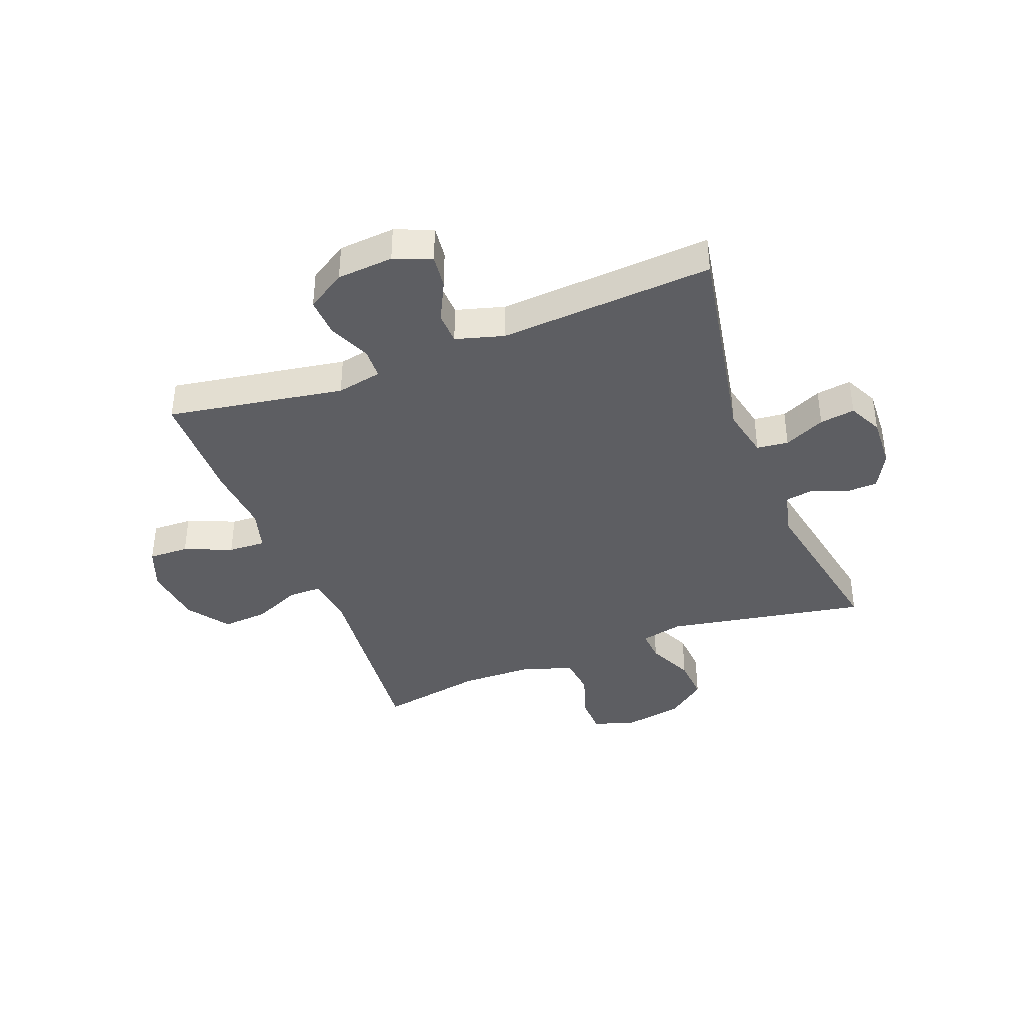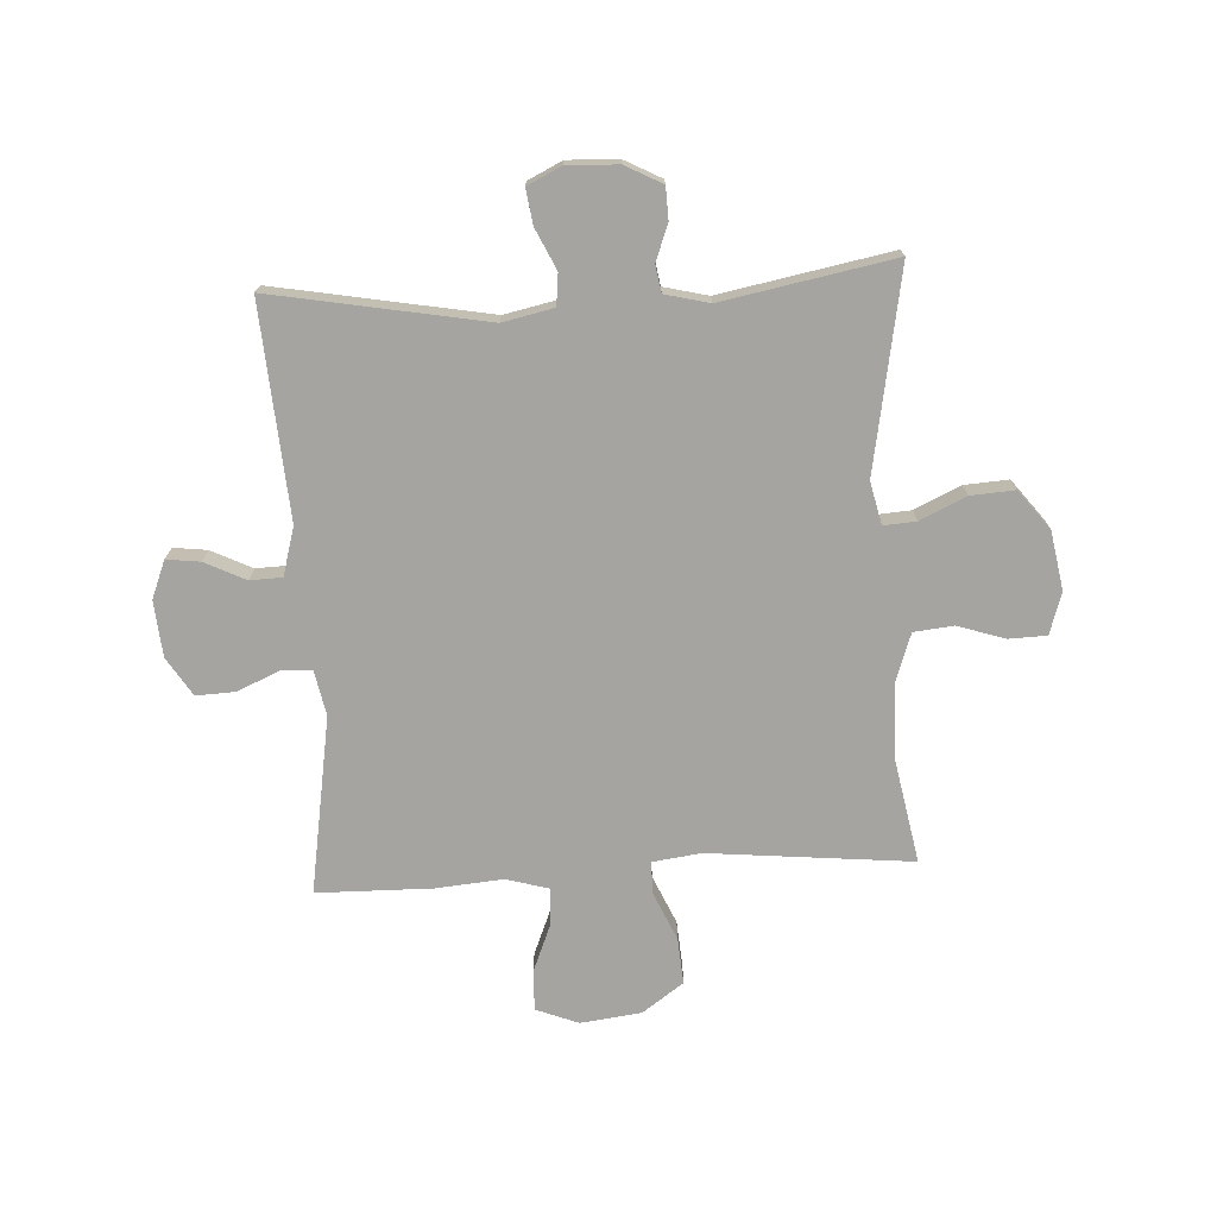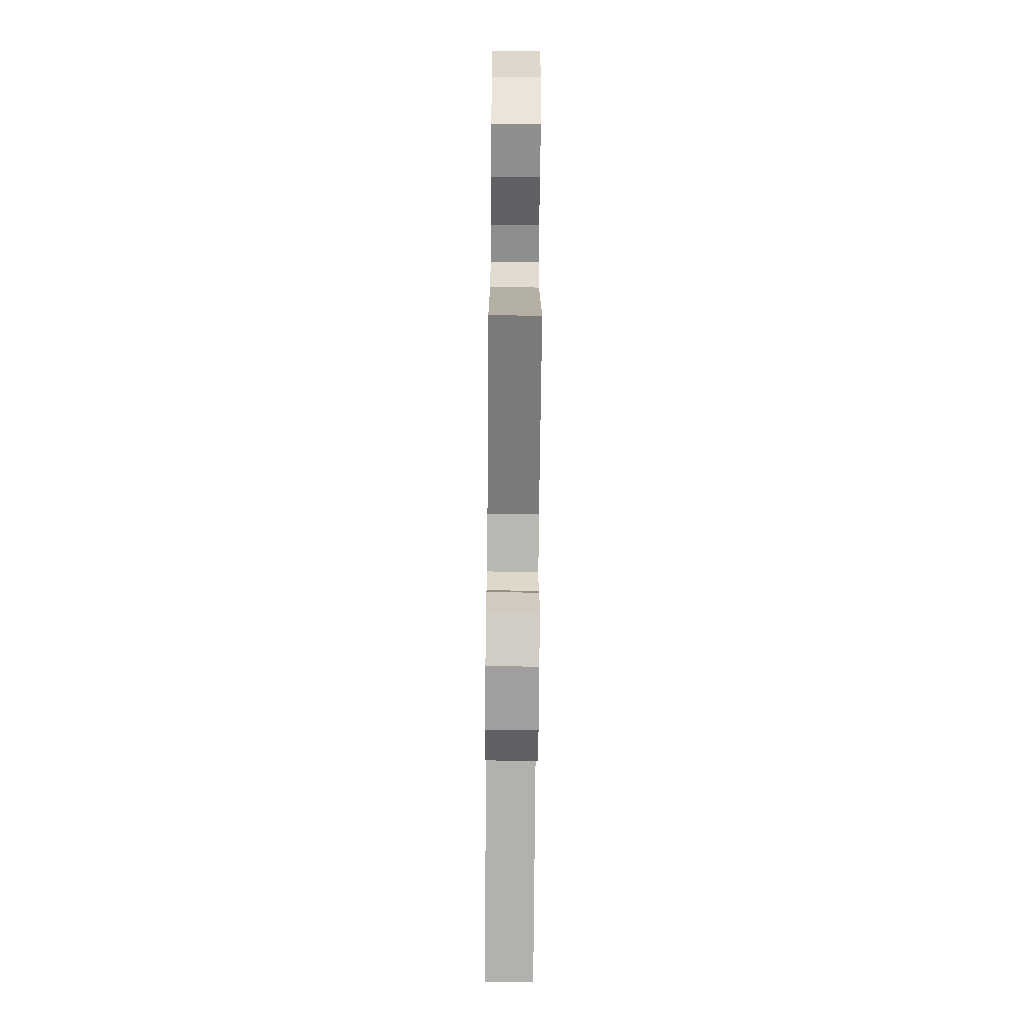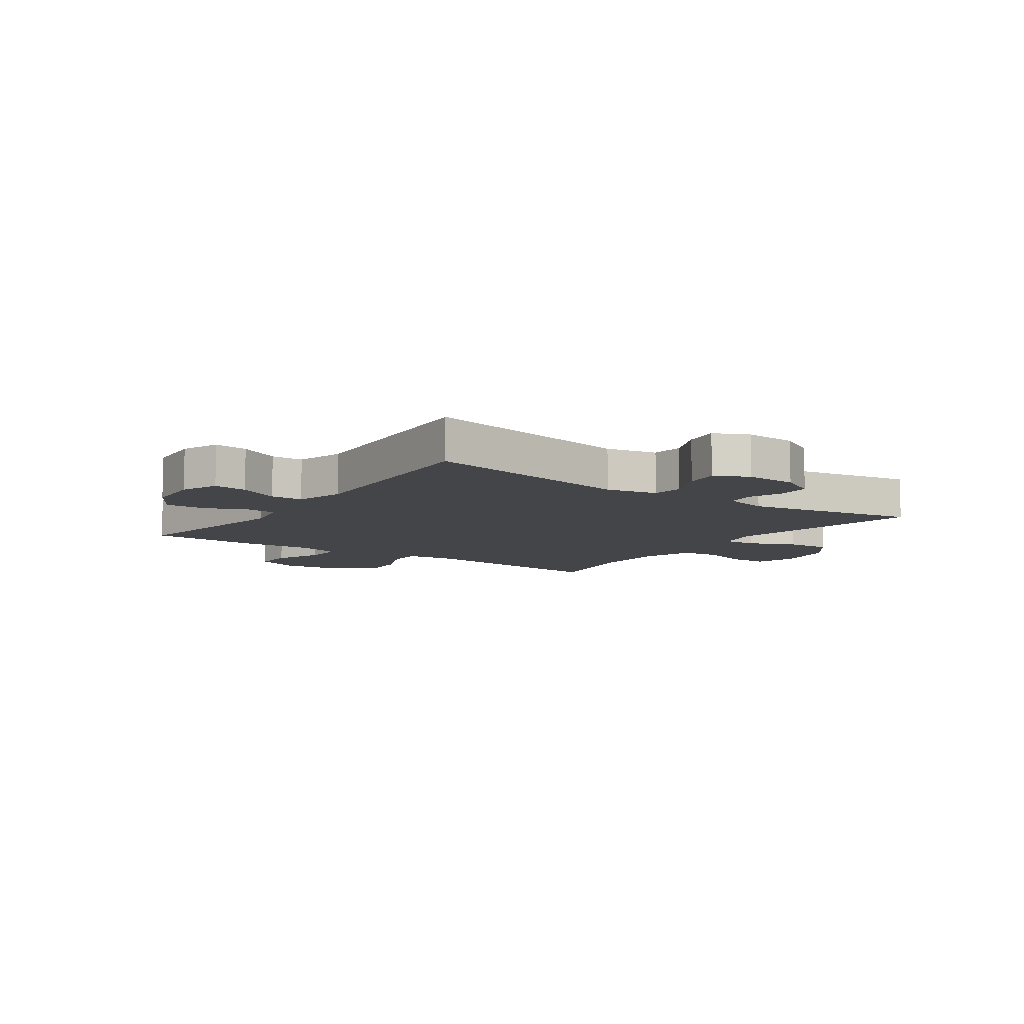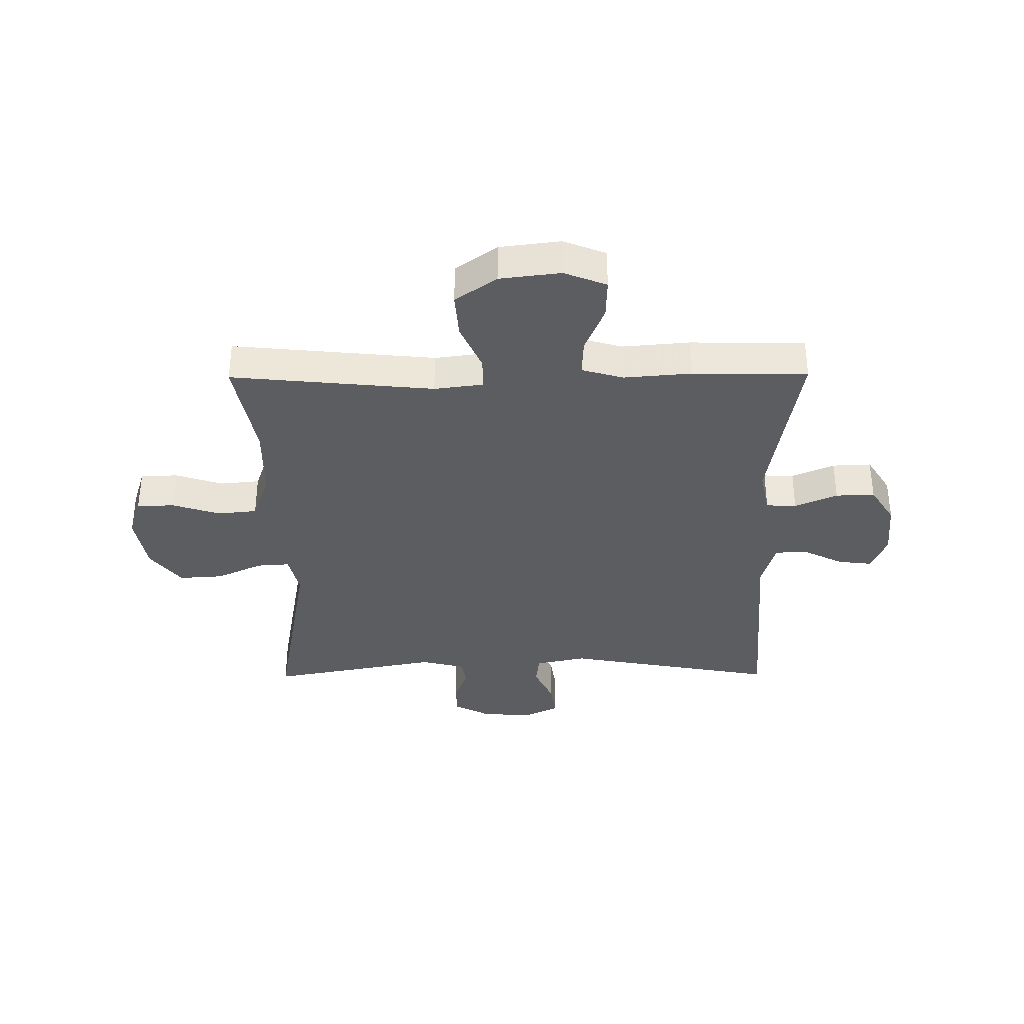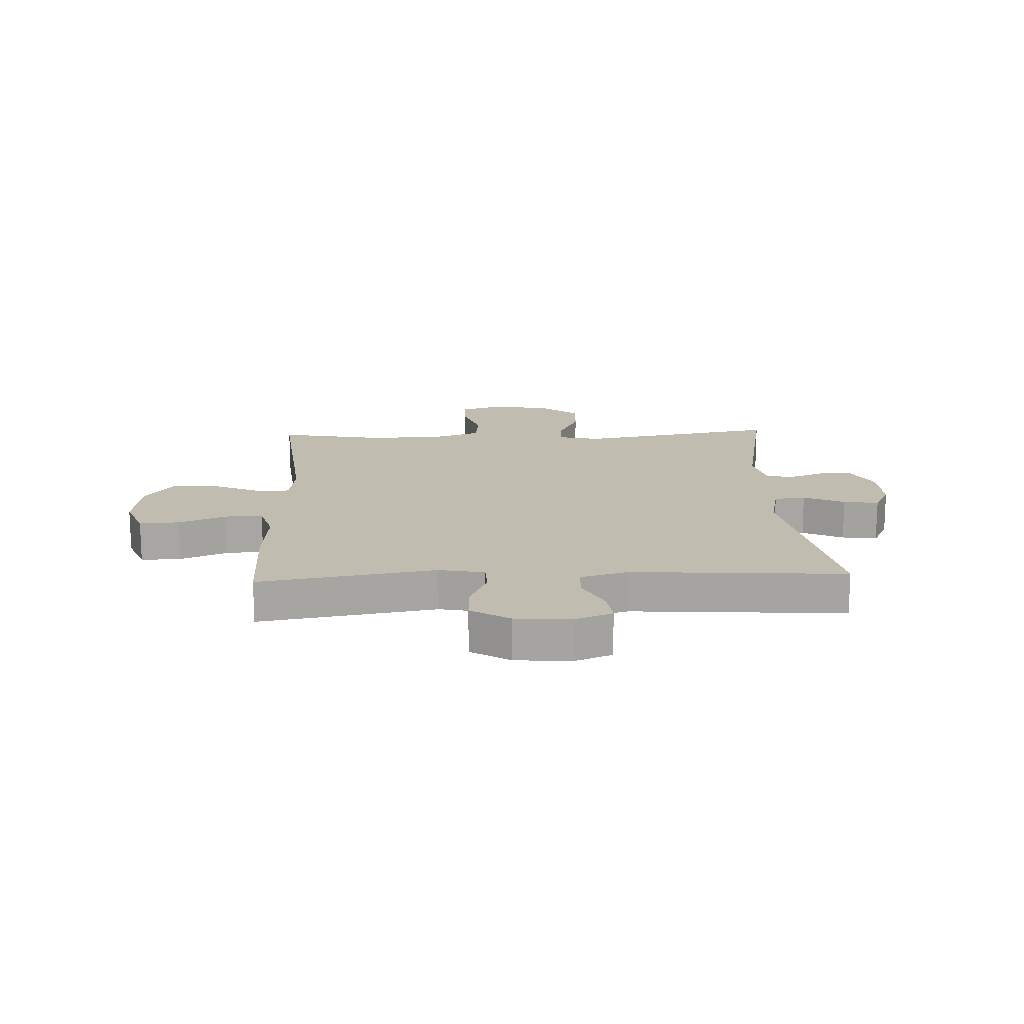
<metadata>
{"format":"obj","ext":"obj","renderer":"f3d","projection":"perspective","resolution":1024,"background":"white","views":[{"elev":-39.2,"azim":111.0,"up":"+Y"},{"elev":-73.2,"azim":-176.8,"up":"+Y"},{"elev":-68.8,"azim":-90.5,"up":"+Z"},{"elev":-8.8,"azim":144.7,"up":"+Y"},{"elev":-35.6,"azim":0.5,"up":"+Y"},{"elev":16.3,"azim":87.5,"up":"+Y"}]}
</metadata>
<code>
v -0.5 0.07 0.5
v -0.146 0.07 0.465
v -0.061 0.07 0.476
v -0.061 0.07 0.533
v -0.098 0.07 0.617
v -0.104 0.07 0.697
v -0.032 0.07 0.748
v 0.074 0.07 0.761
v 0.148 0.07 0.732
v 0.146 0.07 0.662
v 0.112 0.07 0.579
v 0.109 0.07 0.514
v 0.182 0.07 0.493
v 0.299 0.07 0.503
v 0.5 0.07 0.5
v 0.449 0.07 0.192
v 0.465 0.07 0.113
v 0.518 0.07 0.111
v 0.592 0.07 0.143
v 0.66 0.07 0.146
v 0.702 0.07 0.079
v 0.71 0.07 -0.019
v 0.684 0.07 -0.084
v 0.625 0.07 -0.077
v 0.554 0.07 -0.042
v 0.498 0.07 -0.044
v 0.474 0.07 -0.128
v 0.5 0.07 -0.5
v 0.127 0.07 -0.432
v 0.038 0.07 -0.451
v 0.032 0.07 -0.506
v 0.065 0.07 -0.577
v 0.074 0.07 -0.638
v 0.015 0.07 -0.667
v -0.075 0.07 -0.663
v -0.139 0.07 -0.629
v -0.141 0.07 -0.573
v -0.117 0.07 -0.51
v -0.125 0.07 -0.463
v -0.202 0.07 -0.444
v -0.5 0.07 -0.5
v -0.437 0.07 -0.15
v -0.454 0.07 -0.076
v -0.511 0.07 -0.08
v -0.591 0.07 -0.117
v -0.668 0.07 -0.122
v -0.721 0.07 -0.054
v -0.739 0.07 0.048
v -0.716 0.07 0.121
v -0.65 0.07 0.123
v -0.567 0.07 0.096
v -0.498 0.07 0.103
v -0.468 0.07 0.189
v -0.466 0.07 0.318
v -0.5 0 0.5
v -0.146 0 0.465
v -0.061 0 0.476
v -0.061 0 0.533
v -0.098 0 0.617
v -0.104 0 0.697
v -0.032 0 0.748
v 0.074 0 0.761
v 0.148 0 0.732
v 0.146 0 0.662
v 0.112 0 0.579
v 0.109 0 0.514
v 0.182 0 0.493
v 0.299 0 0.503
v 0.5 0 0.5
v 0.449 0 0.192
v 0.465 0 0.113
v 0.518 0 0.111
v 0.592 0 0.143
v 0.66 0 0.146
v 0.702 0 0.079
v 0.71 0 -0.019
v 0.684 0 -0.084
v 0.625 0 -0.077
v 0.554 0 -0.042
v 0.498 0 -0.044
v 0.474 0 -0.128
v 0.5 0 -0.5
v 0.127 0 -0.432
v 0.038 0 -0.451
v 0.032 0 -0.506
v 0.065 0 -0.577
v 0.074 0 -0.638
v 0.015 0 -0.667
v -0.075 0 -0.663
v -0.139 0 -0.629
v -0.141 0 -0.573
v -0.117 0 -0.51
v -0.125 0 -0.463
v -0.202 0 -0.444
v -0.5 0 -0.5
v -0.437 0 -0.15
v -0.454 0 -0.076
v -0.511 0 -0.08
v -0.591 0 -0.117
v -0.668 0 -0.122
v -0.721 0 -0.054
v -0.739 0 0.048
v -0.716 0 0.121
v -0.65 0 0.123
v -0.567 0 0.096
v -0.498 0 0.103
v -0.468 0 0.189
v -0.466 0 0.318
f 49 50 51
f 48 49 51
f 47 48 51
f 46 47 51
f 45 46 51
f 44 45 51
f 43 44 51 52
f 40 41 42
f 39 40 42 43
f 36 37 38
f 35 36 38
f 34 35 38
f 33 34 38
f 32 33 38
f 31 32 38
f 30 31 38 39
f 43 52 53
f 39 43 53
f 30 39 53
f 29 30 53
f 23 24 25
f 22 23 25
f 21 22 25
f 20 21 25
f 19 20 25
f 18 19 25
f 17 18 25 26
f 13 14 15 16
f 12 13 16 17
f 9 10 11
f 8 9 11
f 7 8 11
f 6 7 11
f 5 6 11
f 4 5 11
f 3 4 11 12
f 54 1 2
f 54 2 3
f 53 54 3
f 29 53 3
f 28 29 3
f 27 28 3
f 17 26 27
f 12 17 27
f 3 12 27
f 105 104 103
f 105 103 102
f 105 102 101
f 105 101 100
f 105 100 99
f 105 99 98
f 106 105 98 97
f 96 95 94
f 97 96 94 93
f 92 91 90
f 92 90 89
f 92 89 88
f 92 88 87
f 92 87 86
f 92 86 85
f 93 92 85 84
f 107 106 97
f 107 97 93
f 107 93 84
f 107 84 83
f 79 78 77
f 79 77 76
f 79 76 75
f 79 75 74
f 79 74 73
f 79 73 72
f 80 79 72 71
f 70 69 68 67
f 71 70 67 66
f 65 64 63
f 65 63 62
f 65 62 61
f 65 61 60
f 65 60 59
f 65 59 58
f 66 65 58 57
f 56 55 108
f 57 56 108
f 57 108 107
f 57 107 83
f 57 83 82
f 57 82 81
f 81 80 71
f 81 71 66
f 81 66 57
f 1 55 56 2
f 2 56 57 3
f 3 57 58 4
f 4 58 59 5
f 5 59 60 6
f 6 60 61 7
f 7 61 62 8
f 8 62 63 9
f 9 63 64 10
f 10 64 65 11
f 11 65 66 12
f 12 66 67 13
f 13 67 68 14
f 14 68 69 15
f 15 69 70 16
f 16 70 71 17
f 17 71 72 18
f 18 72 73 19
f 19 73 74 20
f 20 74 75 21
f 21 75 76 22
f 22 76 77 23
f 23 77 78 24
f 24 78 79 25
f 25 79 80 26
f 26 80 81 27
f 27 81 82 28
f 28 82 83 29
f 29 83 84 30
f 30 84 85 31
f 31 85 86 32
f 32 86 87 33
f 33 87 88 34
f 34 88 89 35
f 35 89 90 36
f 36 90 91 37
f 37 91 92 38
f 38 92 93 39
f 39 93 94 40
f 40 94 95 41
f 41 95 96 42
f 42 96 97 43
f 43 97 98 44
f 44 98 99 45
f 45 99 100 46
f 46 100 101 47
f 47 101 102 48
f 48 102 103 49
f 49 103 104 50
f 50 104 105 51
f 51 105 106 52
f 52 106 107 53
f 53 107 108 54
f 54 108 55 1

</code>
